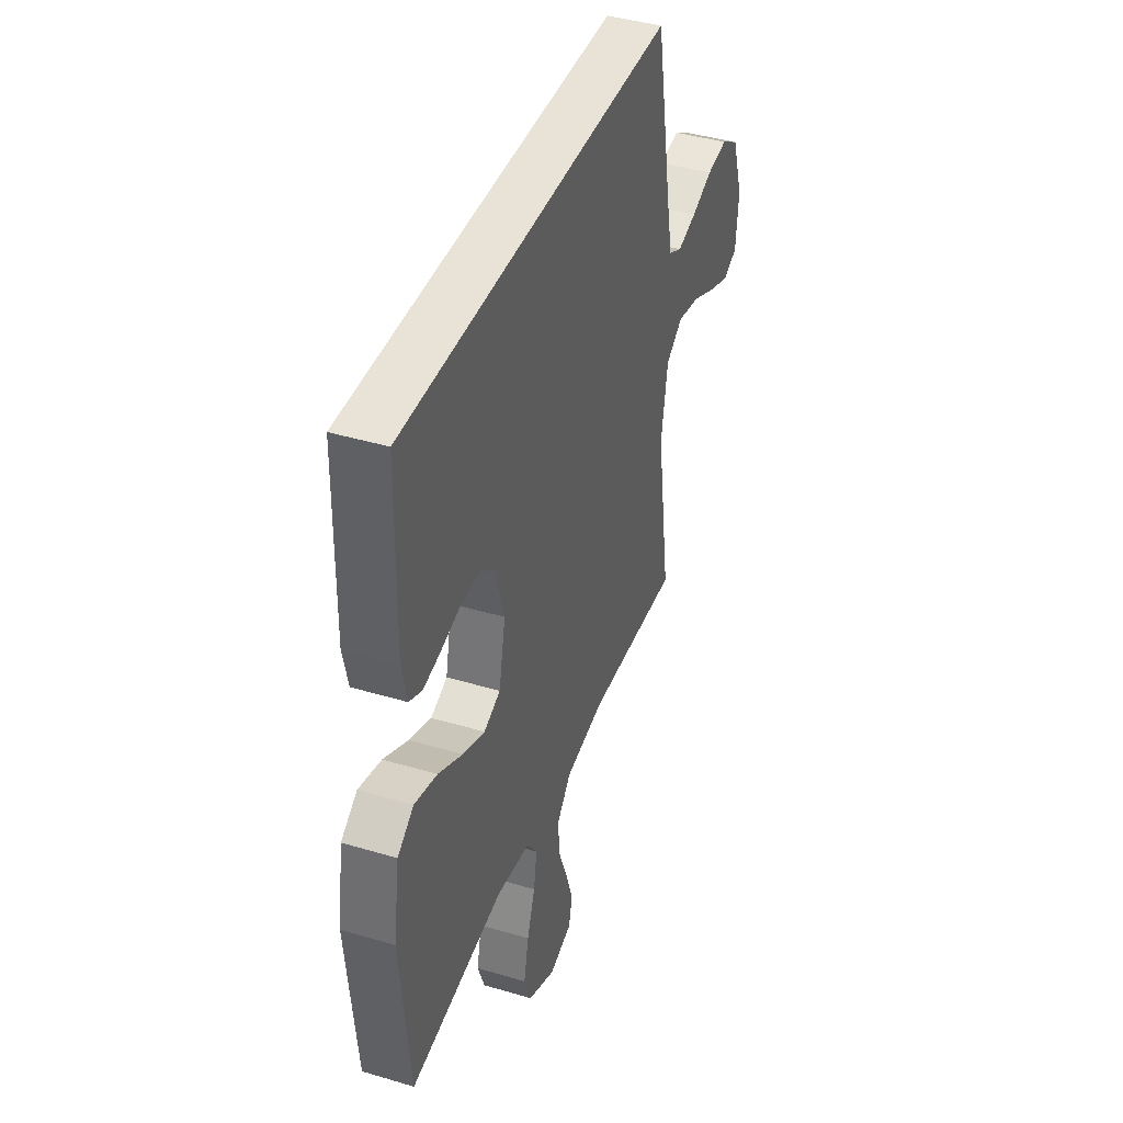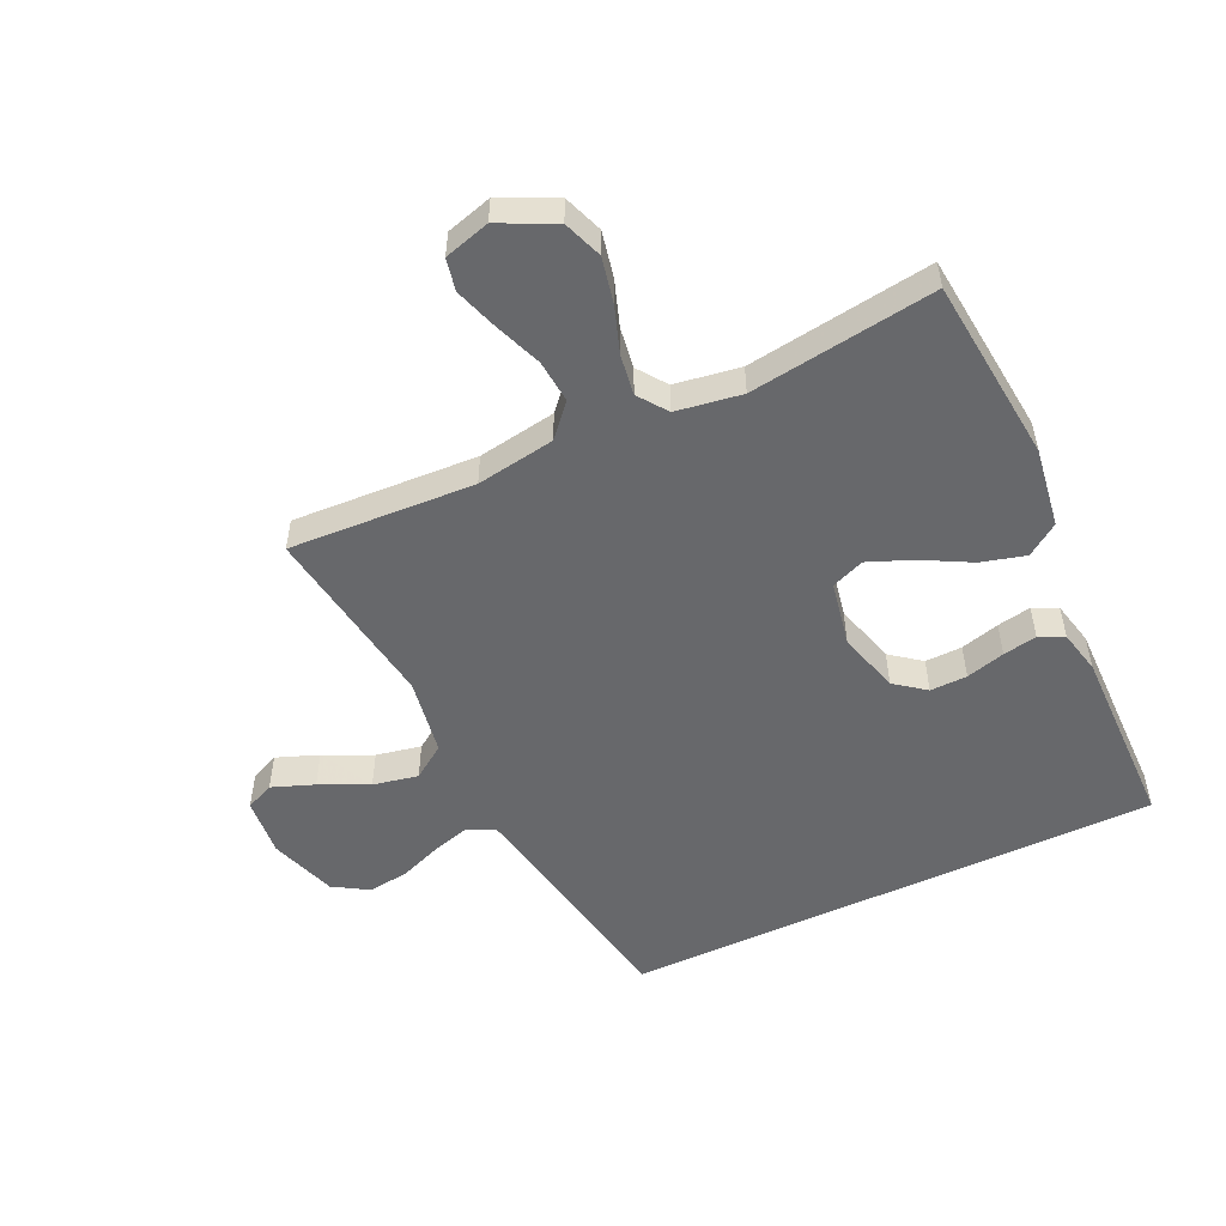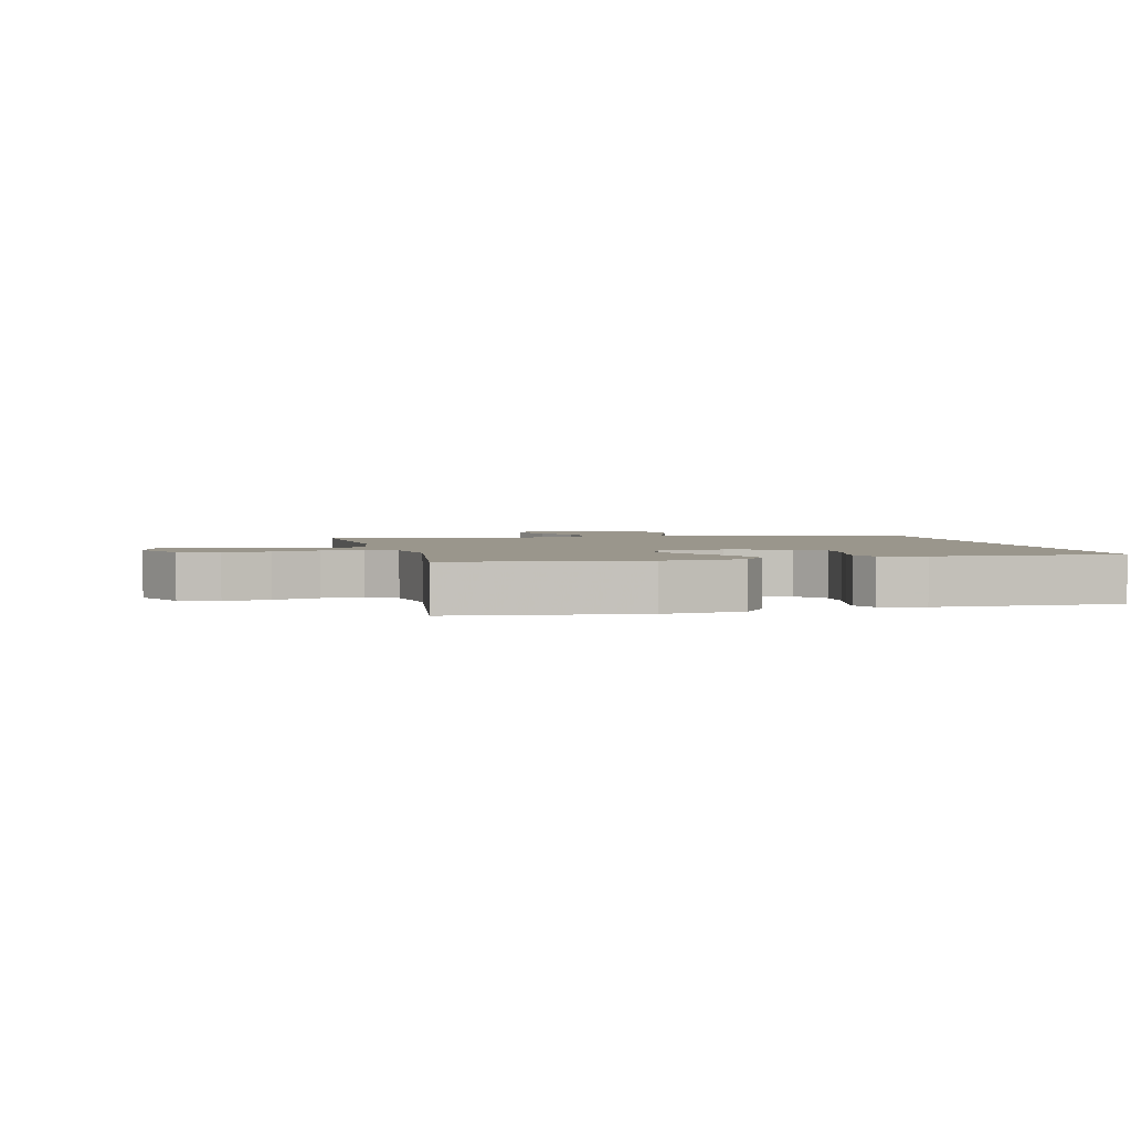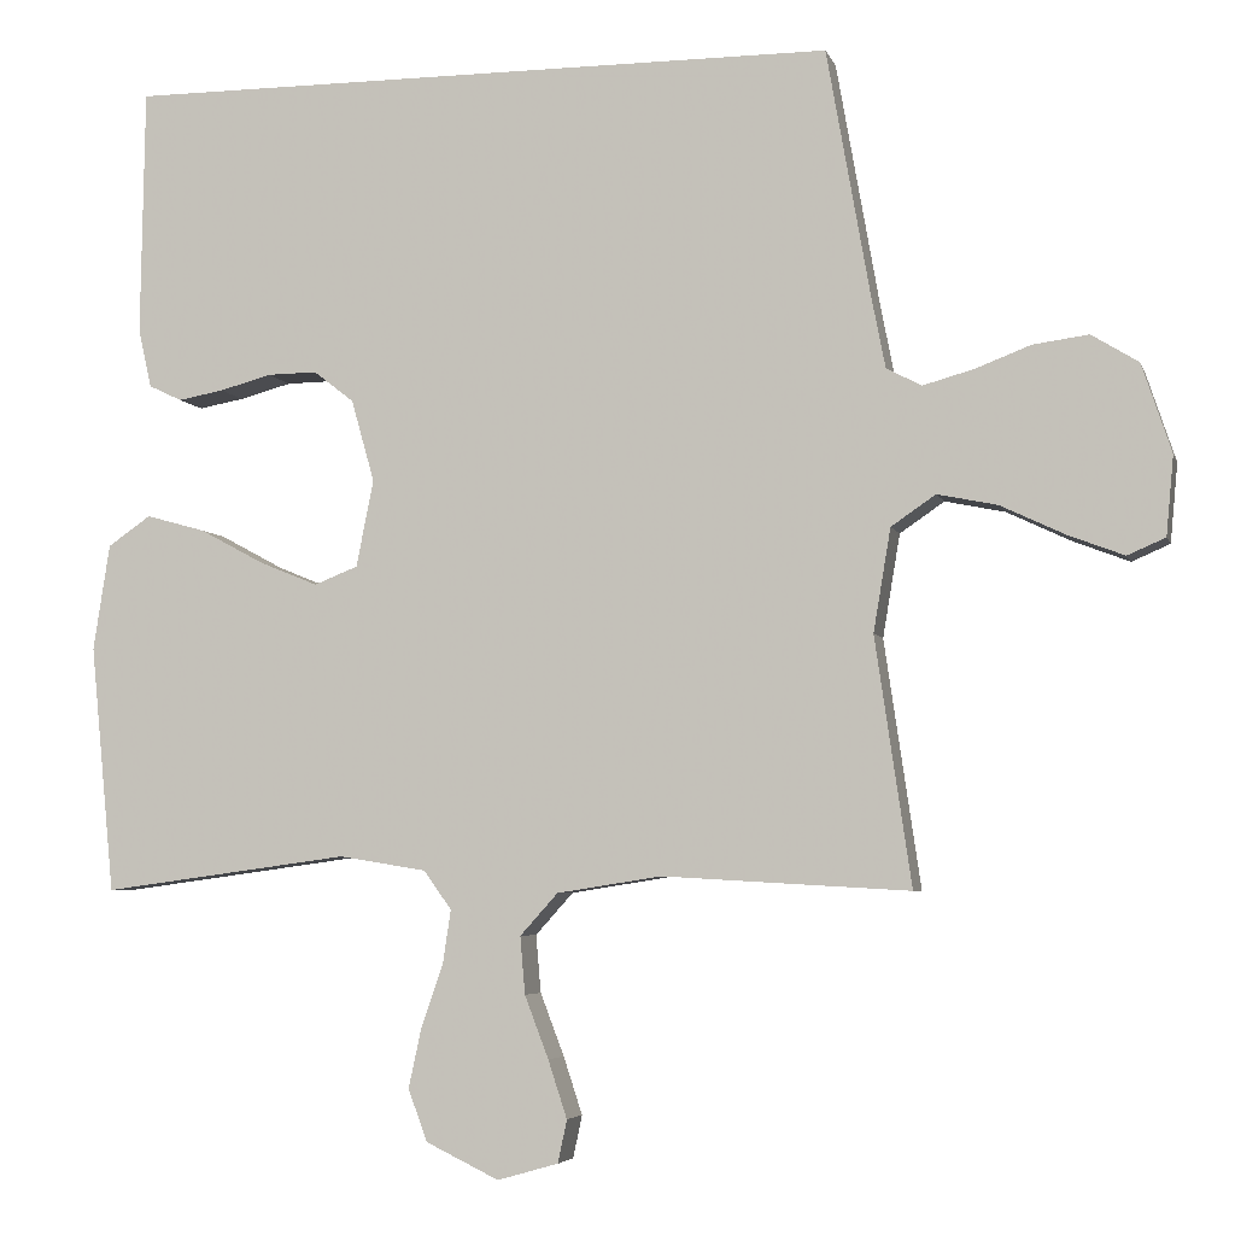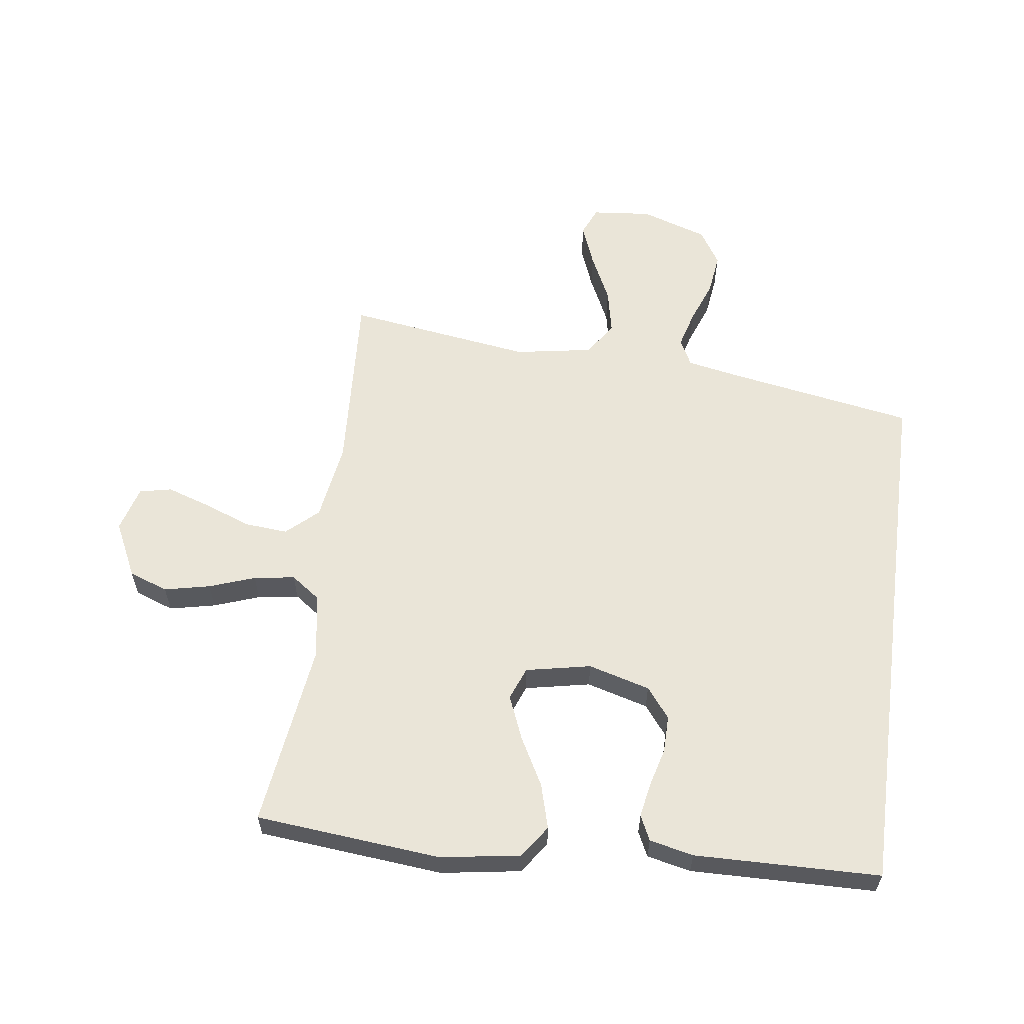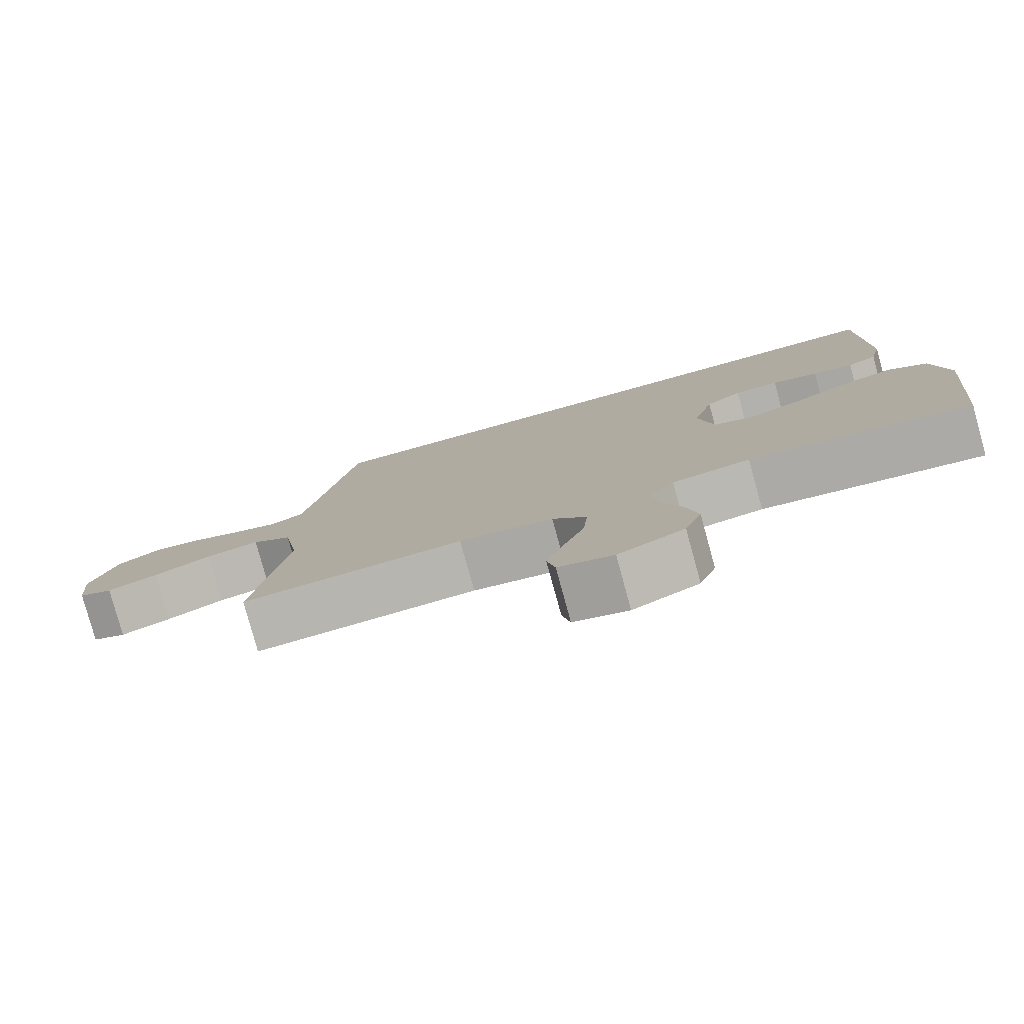
<metadata>
{"format":"obj","ext":"obj","renderer":"f3d","projection":"perspective","resolution":1024,"background":"white","views":[{"elev":41.6,"azim":-70.2,"up":"+Z"},{"elev":-52.5,"azim":-154.7,"up":"+Y"},{"elev":2.5,"azim":-103.0,"up":"+Y"},{"elev":-4.9,"azim":14.2,"up":"+Z"},{"elev":59.6,"azim":-82.5,"up":"+Y"},{"elev":-79.7,"azim":-164.6,"up":"+Z"}]}
</metadata>
<code>
v -0.468 0.07 0.5
v 0.403 0.07 0.5
v 0.456 0.07 0.2
v 0.473 0.07 0.113
v 0.516 0.07 0.091
v 0.577 0.07 0.108
v 0.645 0.07 0.134
v 0.712 0.07 0.143
v 0.769 0.07 0.108
v 0.805 0.07 0
v 0.796 0.07 -0.096
v 0.75 0.07 -0.116
v 0.682 0.07 -0.09
v 0.604 0.07 -0.053
v 0.531 0.07 -0.038
v 0.477 0.07 -0.075
v 0.456 0.07 -0.2
v 0.5 0.07 -0.5
v 0.2 0.07 -0.483
v 0.073 0.07 -0.503
v 0.027 0.07 -0.554
v 0.033 0.07 -0.624
v 0.062 0.07 -0.7
v 0.085 0.07 -0.77
v 0.074 0.07 -0.822
v 0 0.07 -0.843
v -0.089 0.07 -0.8
v -0.112 0.07 -0.737
v -0.096 0.07 -0.663
v -0.07 0.07 -0.589
v -0.06 0.07 -0.523
v -0.094 0.07 -0.476
v -0.2 0.07 -0.459
v -0.5 0.07 -0.5
v -0.529 0.07 -0.2
v -0.509 0.07 -0.071
v -0.457 0.07 -0.035
v -0.385 0.07 -0.055
v -0.307 0.07 -0.097
v -0.236 0.07 -0.126
v -0.183 0.07 -0.105
v -0.162 0.07 0
v -0.19 0.07 0.1
v -0.239 0.07 0.138
v -0.299 0.07 0.137
v -0.362 0.07 0.12
v -0.417 0.07 0.11
v -0.457 0.07 0.129
v -0.473 0.07 0.2
v -0.468 0 0.5
v 0.403 0 0.5
v 0.456 0 0.2
v 0.473 0 0.113
v 0.516 0 0.091
v 0.577 0 0.108
v 0.645 0 0.134
v 0.712 0 0.143
v 0.769 0 0.108
v 0.805 0 0
v 0.796 0 -0.096
v 0.75 0 -0.116
v 0.682 0 -0.09
v 0.604 0 -0.053
v 0.531 0 -0.038
v 0.477 0 -0.075
v 0.456 0 -0.2
v 0.5 0 -0.5
v 0.2 0 -0.483
v 0.073 0 -0.503
v 0.027 0 -0.554
v 0.033 0 -0.624
v 0.062 0 -0.7
v 0.085 0 -0.77
v 0.074 0 -0.822
v 0 0 -0.843
v -0.089 0 -0.8
v -0.112 0 -0.737
v -0.096 0 -0.663
v -0.07 0 -0.589
v -0.06 0 -0.523
v -0.094 0 -0.476
v -0.2 0 -0.459
v -0.5 0 -0.5
v -0.529 0 -0.2
v -0.509 0 -0.071
v -0.457 0 -0.035
v -0.385 0 -0.055
v -0.307 0 -0.097
v -0.236 0 -0.126
v -0.183 0 -0.105
v -0.162 0 0
v -0.19 0 0.1
v -0.239 0 0.138
v -0.299 0 0.137
v -0.362 0 0.12
v -0.417 0 0.11
v -0.457 0 0.129
v -0.473 0 0.2
f 49 1 2
f 48 49 2
f 47 48 2
f 46 47 2
f 45 46 2
f 44 45 2 3
f 43 44 3 4
f 42 43 4 5
f 41 42 5
f 40 41 5 6
f 37 38 39
f 36 37 39
f 35 36 39
f 34 35 39
f 33 34 39
f 32 33 39 40
f 31 32 40 6
f 28 29 30
f 27 28 30
f 26 27 30
f 25 26 30
f 24 25 30
f 23 24 30
f 22 23 30
f 21 22 30 31
f 31 6 7
f 21 31 7
f 20 21 7
f 17 18 19
f 16 17 19 20
f 12 13 14
f 11 12 14
f 10 11 14
f 9 10 14
f 8 9 14
f 7 8 14
f 7 14 15
f 16 20 7
f 7 15 16
f 51 50 98
f 51 98 97
f 51 97 96
f 51 96 95
f 51 95 94
f 52 51 94 93
f 53 52 93 92
f 54 53 92 91
f 54 91 90
f 55 54 90 89
f 88 87 86
f 88 86 85
f 88 85 84
f 88 84 83
f 88 83 82
f 89 88 82 81
f 55 89 81 80
f 79 78 77
f 79 77 76
f 79 76 75
f 79 75 74
f 79 74 73
f 79 73 72
f 79 72 71
f 80 79 71 70
f 56 55 80
f 56 80 70
f 56 70 69
f 68 67 66
f 69 68 66 65
f 63 62 61
f 63 61 60
f 63 60 59
f 63 59 58
f 63 58 57
f 63 57 56
f 64 63 56
f 56 69 65
f 65 64 56
f 1 50 51 2
f 2 51 52 3
f 3 52 53 4
f 4 53 54 5
f 5 54 55 6
f 6 55 56 7
f 7 56 57 8
f 8 57 58 9
f 9 58 59 10
f 10 59 60 11
f 11 60 61 12
f 12 61 62 13
f 13 62 63 14
f 14 63 64 15
f 15 64 65 16
f 16 65 66 17
f 17 66 67 18
f 18 67 68 19
f 19 68 69 20
f 20 69 70 21
f 21 70 71 22
f 22 71 72 23
f 23 72 73 24
f 24 73 74 25
f 25 74 75 26
f 26 75 76 27
f 27 76 77 28
f 28 77 78 29
f 29 78 79 30
f 30 79 80 31
f 31 80 81 32
f 32 81 82 33
f 33 82 83 34
f 34 83 84 35
f 35 84 85 36
f 36 85 86 37
f 37 86 87 38
f 38 87 88 39
f 39 88 89 40
f 40 89 90 41
f 41 90 91 42
f 42 91 92 43
f 43 92 93 44
f 44 93 94 45
f 45 94 95 46
f 46 95 96 47
f 47 96 97 48
f 48 97 98 49
f 49 98 50 1

</code>
